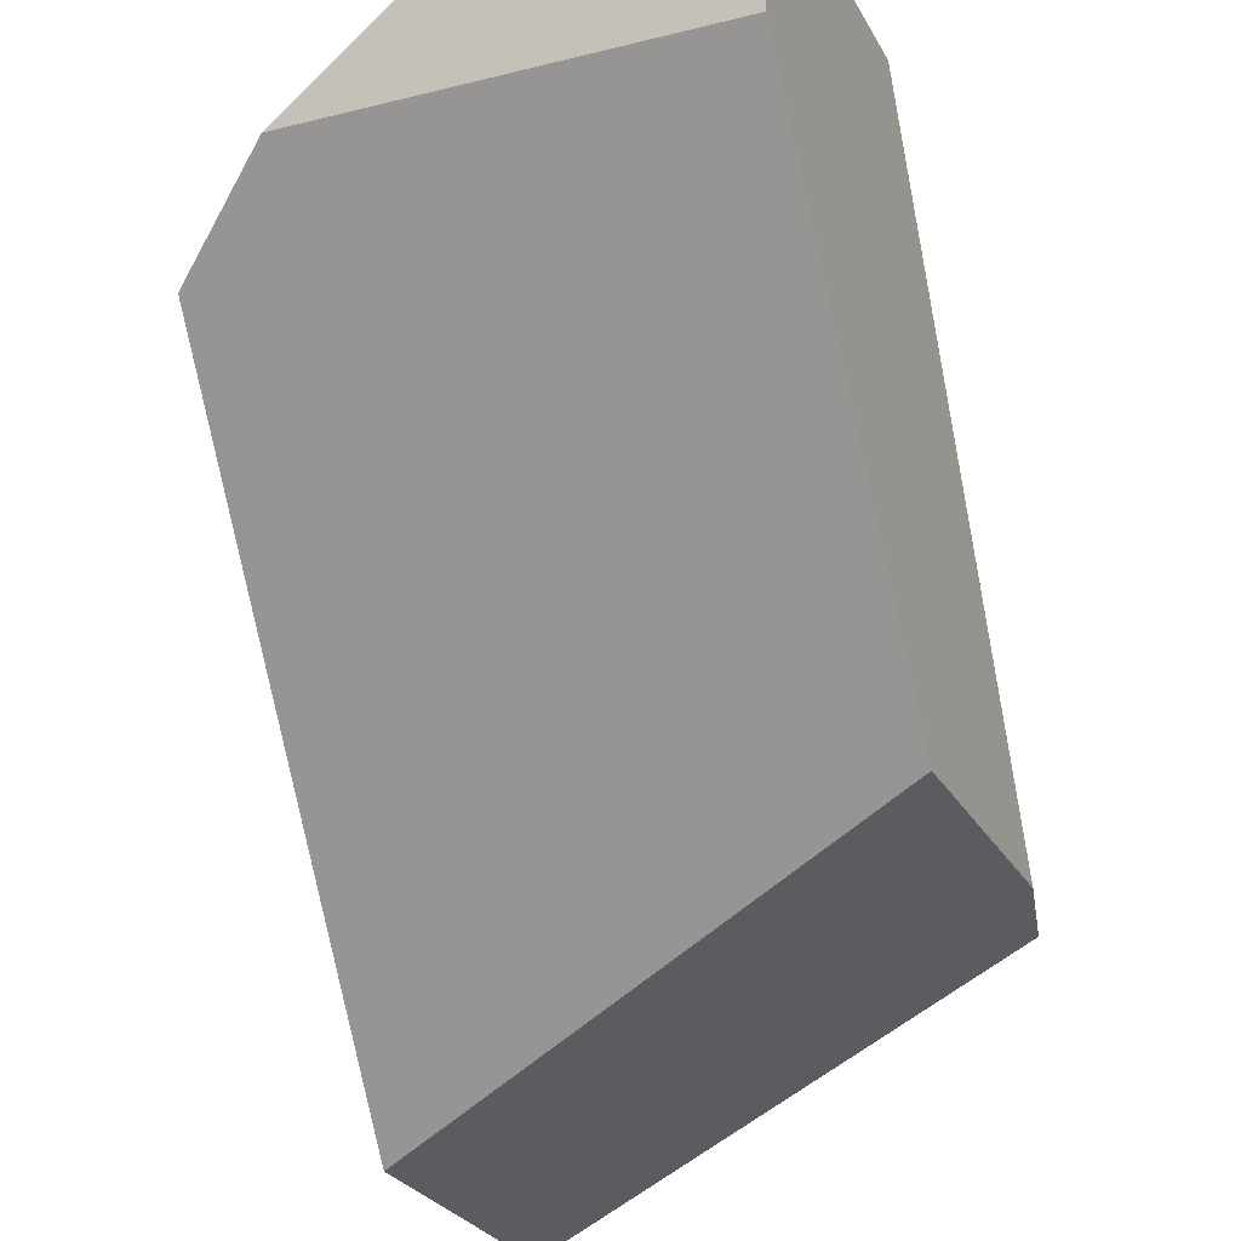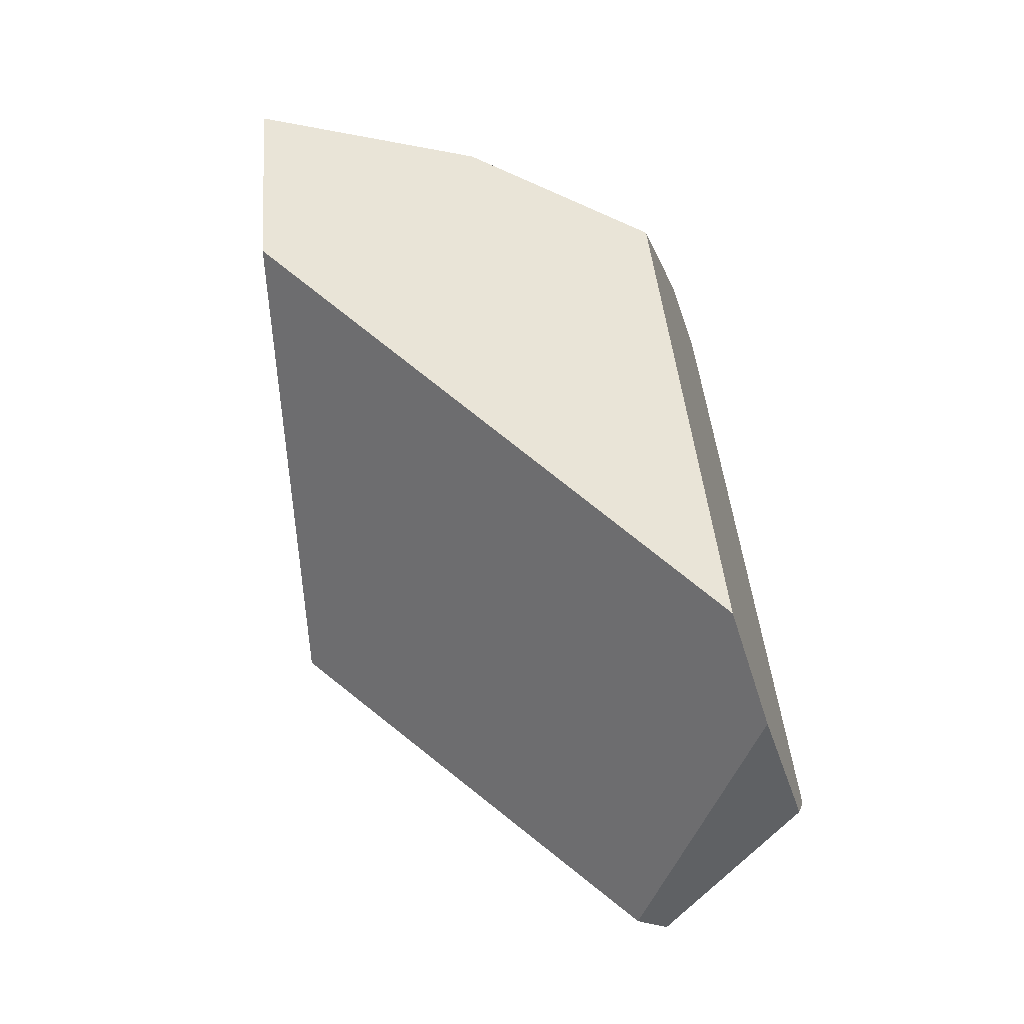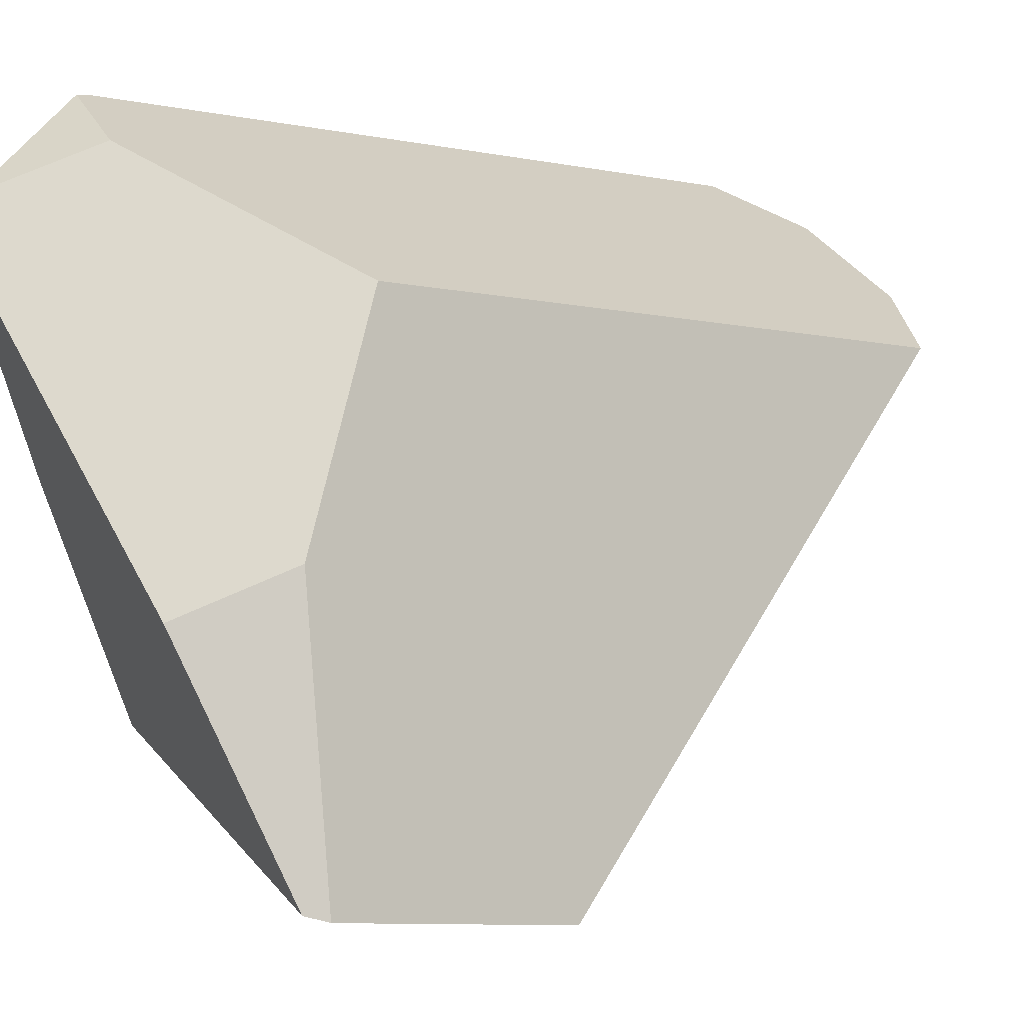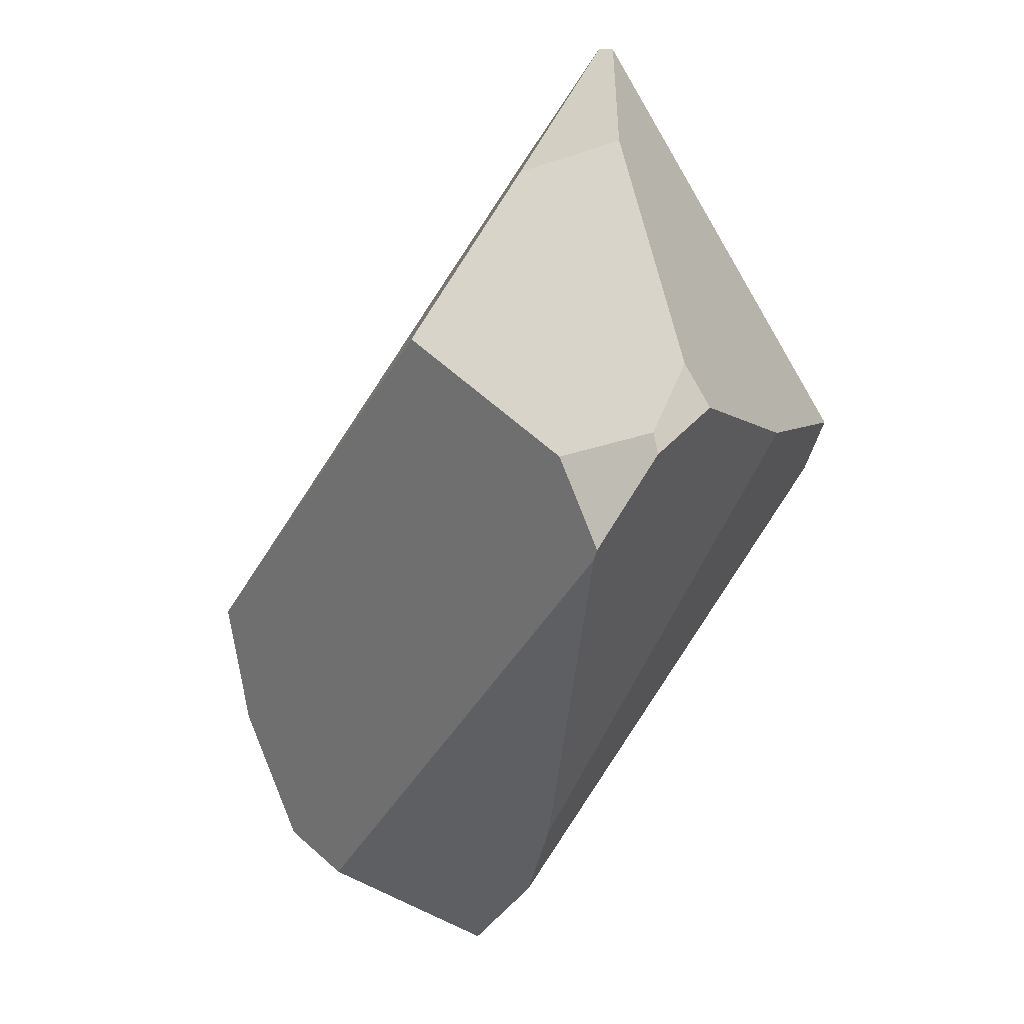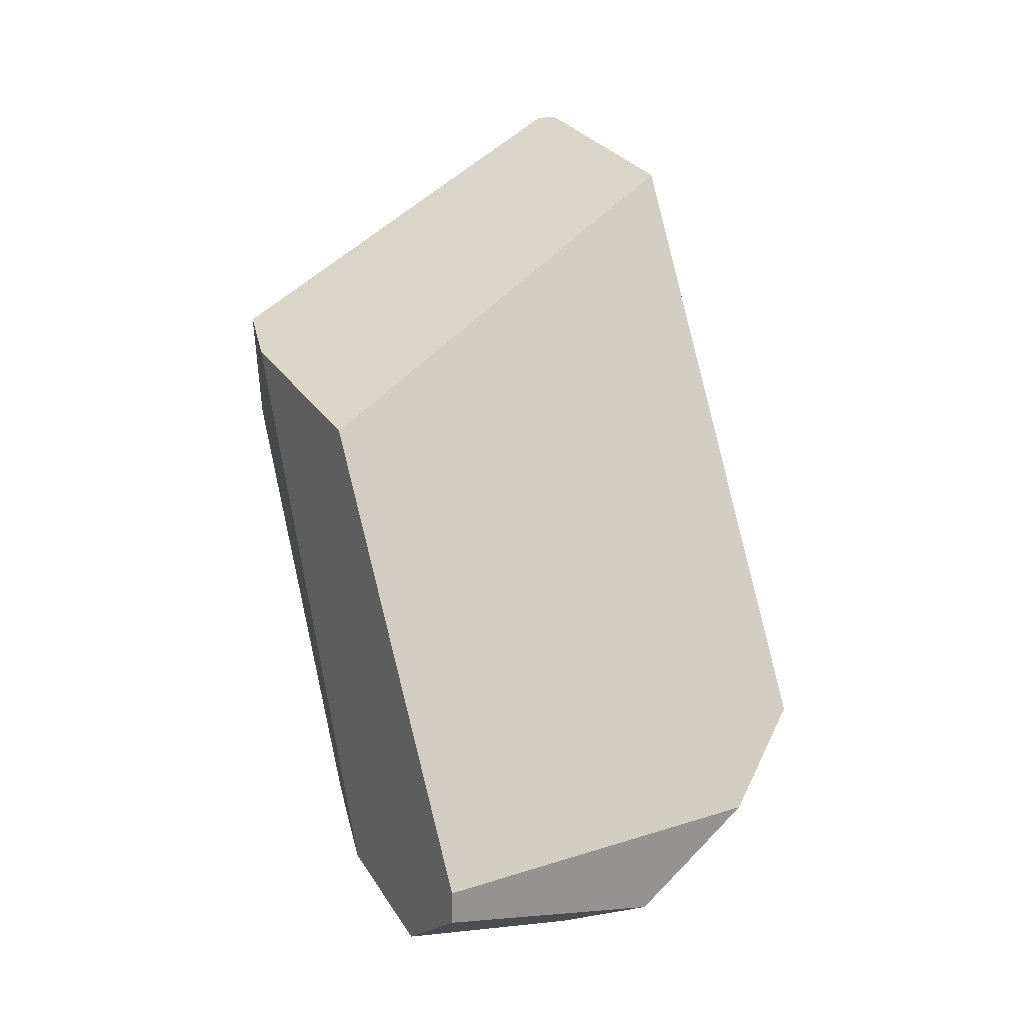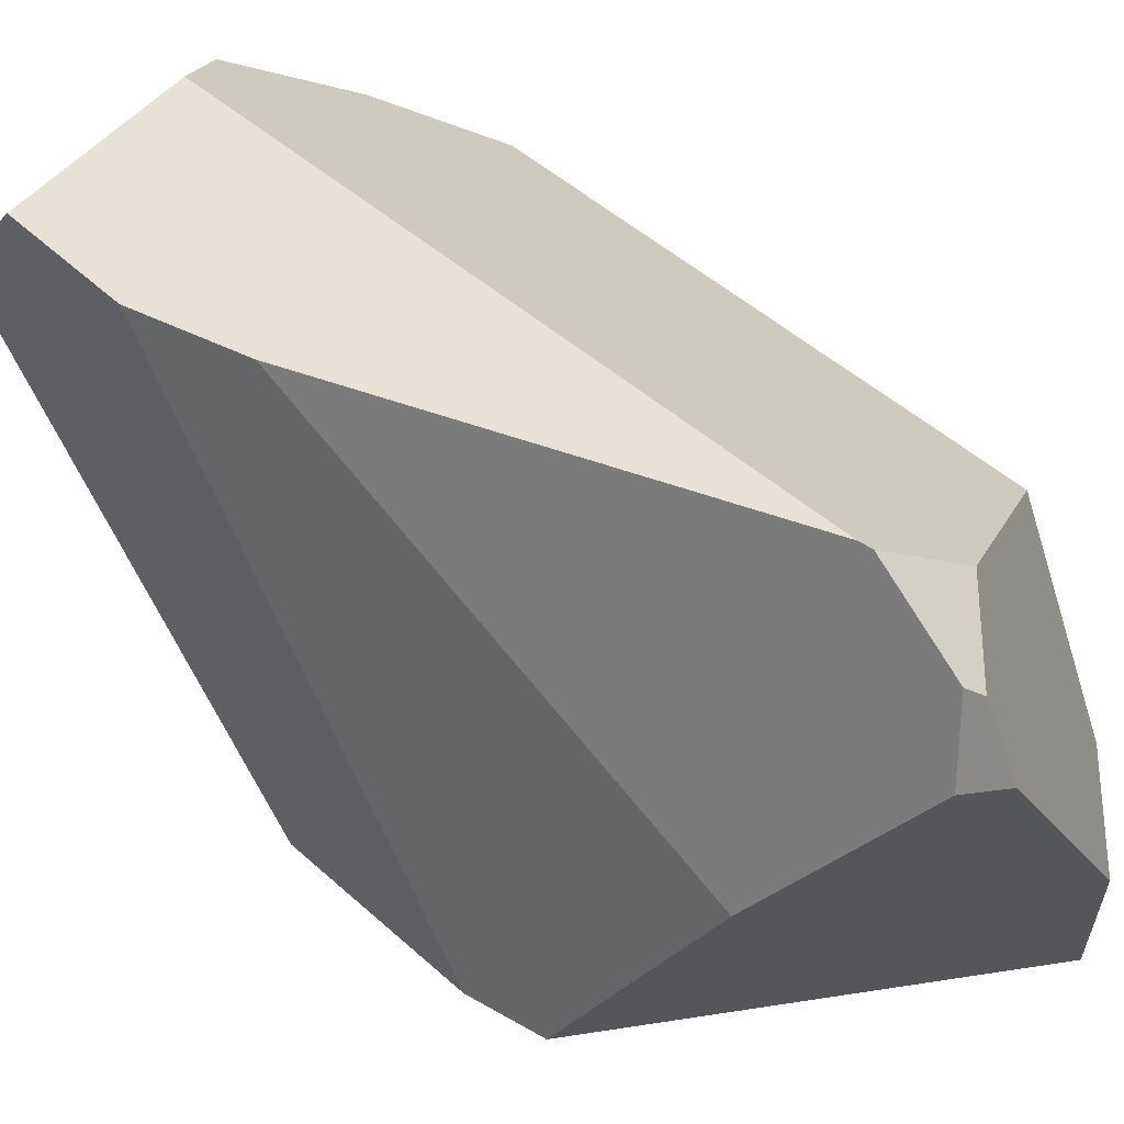
<metadata>
{"format":"obj","ext":"obj","renderer":"f3d","projection":"perspective","resolution":1024,"background":"white","views":[{"elev":-30.5,"azim":-4.3,"up":"+Z"},{"elev":-13.6,"azim":-106.3,"up":"+Y"},{"elev":-2.5,"azim":-157.5,"up":"+Z"},{"elev":42.0,"azim":26.0,"up":"+Y"},{"elev":-57.1,"azim":177.9,"up":"+Y"},{"elev":42.3,"azim":111.8,"up":"+Z"}]}
</metadata>
<code>
g  Instance
v 4.216 -42.95 -1.173
v 3.869 -43.04 -1.902
v 3.889 -43.09 -1.023
v 3.889 -43.09 -1.023
v 3.869 -43.04 -1.902
v 3.801 -43.07 -1.92
v 4.874 -43.2 0.0151
v 4.911 -43.25 0.05909
v 4.867 -43.11 -0.2519
v 4.867 -43.11 -0.2519
v 4.911 -43.25 0.05909
v 4.982 -43.23 -0.2101
v 2.844 -45.2 -0.3229
v 3.416 -43.78 -1.974
v 3.036 -45.57 -0.1172
v 3.036 -45.57 -0.1172
v 3.416 -43.78 -1.974
v 4.144 -46.23 -0.2391
v 4.144 -46.23 -0.2391
v 3.416 -43.78 -1.974
v 4.614 -45.15 -1.517
v 4.867 -43.11 -0.2519
v 4.982 -43.23 -0.2101
v 4.216 -42.95 -1.173
v 4.216 -42.95 -1.173
v 4.982 -43.23 -0.2101
v 3.869 -43.04 -1.902
v 3.869 -43.04 -1.902
v 4.982 -43.23 -0.2101
v 5.028 -44.21 -1.473
v 5.028 -44.21 -1.473
v 4.982 -43.23 -0.2101
v 5.054 -43.72 -0.7547
v 4.144 -46.23 -0.2391
v 4.141 -46.25 -0.1163
v 3.036 -45.57 -0.1172
v 3.036 -45.57 -0.1172
v 4.141 -46.25 -0.1163
v 3.4 -45.85 0.1594
v 3.706 -45.78 0.3093
v 4.806 -43.55 0.314
v 3.4 -45.85 0.1594
v 3.4 -45.85 0.1594
v 4.806 -43.55 0.314
v 3.036 -45.57 -0.1172
v 3.036 -45.57 -0.1172
v 4.806 -43.55 0.314
v 2.844 -45.2 -0.3229
v 2.844 -45.2 -0.3229
v 4.806 -43.55 0.314
v 3.821 -43.38 -0.2765
v 3.821 -43.38 -0.2765
v 4.806 -43.55 0.314
v 4.594 -43.32 0.1352
v 4.594 -43.32 0.1352
v 4.806 -43.55 0.314
v 4.813 -43.51 0.3071
v 4.911 -43.25 0.05909
v 4.874 -43.2 0.0151
v 4.813 -43.51 0.3071
v 4.813 -43.51 0.3071
v 4.874 -43.2 0.0151
v 4.594 -43.32 0.1352
v 4.617 -45.14 0.2181
v 4.524 -45.56 0.1995
v 5.054 -43.72 -0.7547
v 5.054 -43.72 -0.7547
v 4.524 -45.56 0.1995
v 5.028 -44.21 -1.473
v 5.028 -44.21 -1.473
v 4.524 -45.56 0.1995
v 4.968 -44.47 -1.469
v 4.968 -44.47 -1.469
v 4.524 -45.56 0.1995
v 4.614 -45.15 -1.517
v 4.614 -45.15 -1.517
v 4.524 -45.56 0.1995
v 4.144 -46.23 -0.2391
v 4.144 -46.23 -0.2391
v 4.524 -45.56 0.1995
v 4.141 -46.25 -0.1163
v 4.141 -46.25 -0.1163
v 4.524 -45.56 0.1995
v 4.293 -46 0.2003
v 4.806 -43.55 0.314
v 4.617 -45.14 0.2181
v 4.813 -43.51 0.3071
v 4.813 -43.51 0.3071
v 4.617 -45.14 0.2181
v 4.911 -43.25 0.05909
v 4.911 -43.25 0.05909
v 4.617 -45.14 0.2181
v 4.982 -43.23 -0.2101
v 4.982 -43.23 -0.2101
v 4.617 -45.14 0.2181
v 5.054 -43.72 -0.7547
v 3.889 -43.09 -1.023
v 3.801 -43.07 -1.92
v 3.821 -43.38 -0.2765
v 3.821 -43.38 -0.2765
v 3.801 -43.07 -1.92
v 2.844 -45.2 -0.3229
v 2.844 -45.2 -0.3229
v 3.801 -43.07 -1.92
v 3.416 -43.78 -1.974
v 4.141 -46.25 -0.1163
v 4.293 -46 0.2003
v 3.4 -45.85 0.1594
v 3.4 -45.85 0.1594
v 4.293 -46 0.2003
v 3.706 -45.78 0.3093
v 4.867 -43.11 -0.2519
v 4.216 -42.95 -1.173
v 4.874 -43.2 0.0151
v 4.874 -43.2 0.0151
v 4.216 -42.95 -1.173
v 4.594 -43.32 0.1352
v 4.594 -43.32 0.1352
v 4.216 -42.95 -1.173
v 3.821 -43.38 -0.2765
v 3.821 -43.38 -0.2765
v 4.216 -42.95 -1.173
v 3.889 -43.09 -1.023
v 4.293 -46 0.2003
v 4.524 -45.56 0.1995
v 3.706 -45.78 0.3093
v 3.706 -45.78 0.3093
v 4.524 -45.56 0.1995
v 4.806 -43.55 0.314
v 4.806 -43.55 0.314
v 4.524 -45.56 0.1995
v 4.617 -45.14 0.2181
v 4.968 -44.47 -1.469
v 4.614 -45.15 -1.517
v 5.028 -44.21 -1.473
v 5.028 -44.21 -1.473
v 4.614 -45.15 -1.517
v 3.869 -43.04 -1.902
v 3.869 -43.04 -1.902
v 4.614 -45.15 -1.517
v 3.801 -43.07 -1.92
v 3.801 -43.07 -1.92
v 4.614 -45.15 -1.517
v 3.416 -43.78 -1.974
f 1 2 3
f 4 5 6
f 7 8 9
f 10 11 12
f 13 14 15
f 16 17 18
f 19 20 21
f 22 23 24
f 25 26 27
f 28 29 30
f 31 32 33
f 34 35 36
f 37 38 39
f 40 41 42
f 43 44 45
f 46 47 48
f 49 50 51
f 52 53 54
f 55 56 57
f 58 59 60
f 61 62 63
f 64 65 66
f 67 68 69
f 70 71 72
f 73 74 75
f 76 77 78
f 79 80 81
f 82 83 84
f 85 86 87
f 88 89 90
f 91 92 93
f 94 95 96
f 97 98 99
f 100 101 102
f 103 104 105
f 106 107 108
f 109 110 111
f 112 113 114
f 115 116 117
f 118 119 120
f 121 122 123
f 124 125 126
f 127 128 129
f 130 131 132
f 133 134 135
f 136 137 138
f 139 140 141
f 142 143 144

</code>
